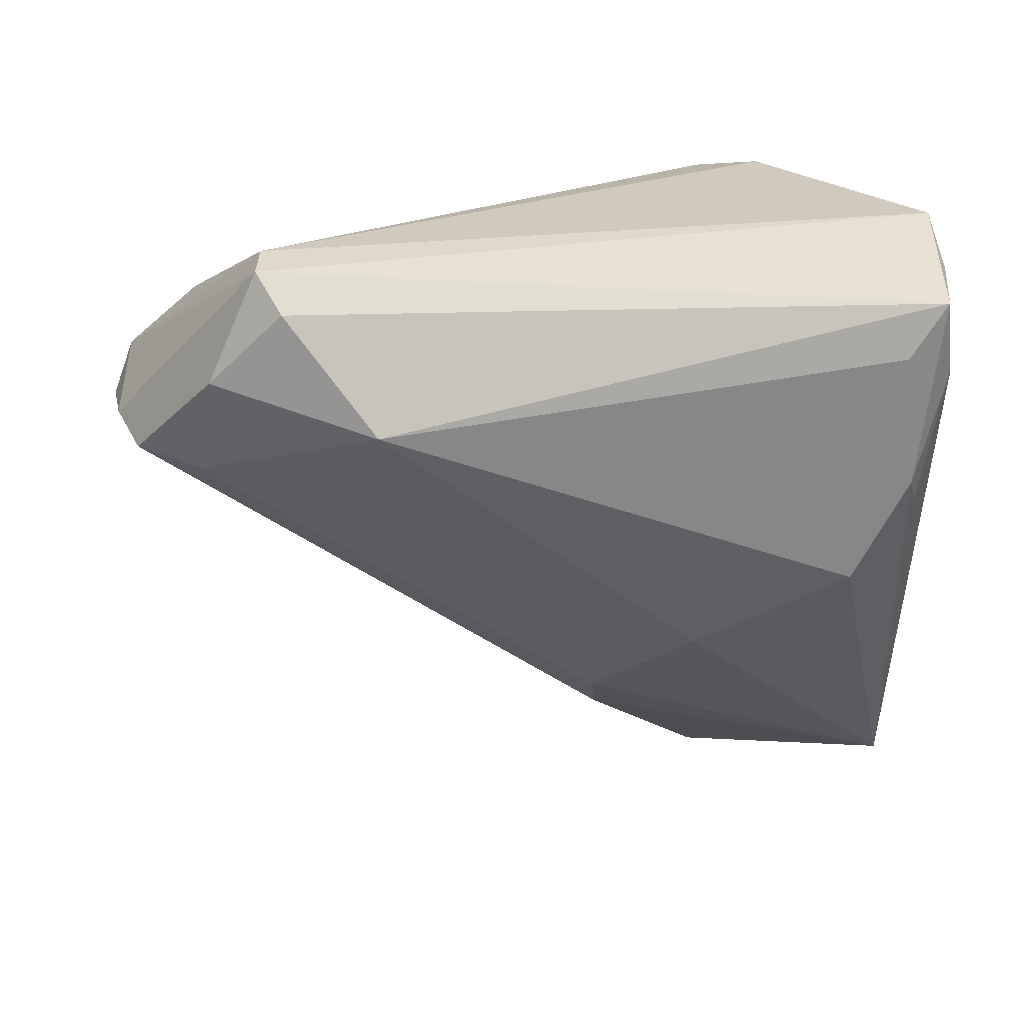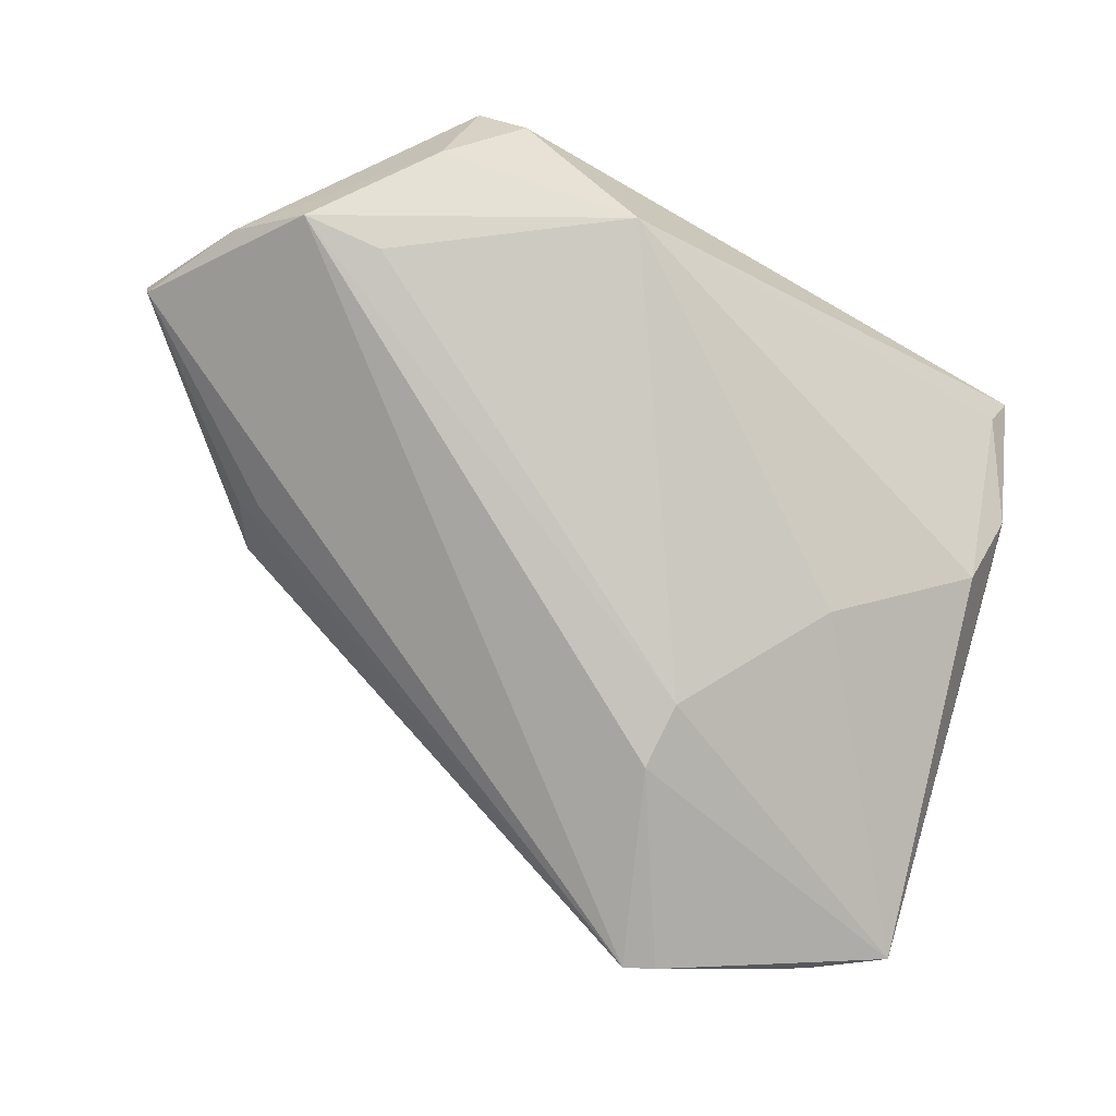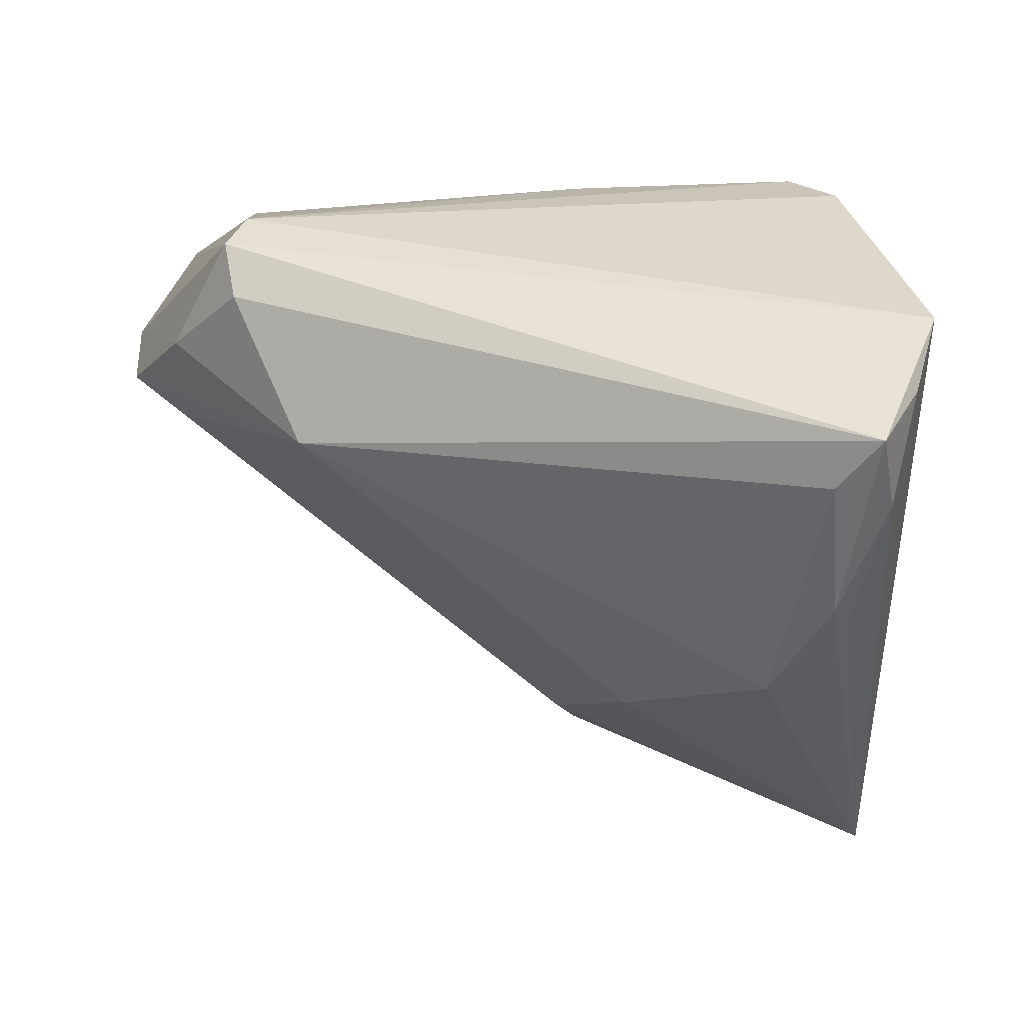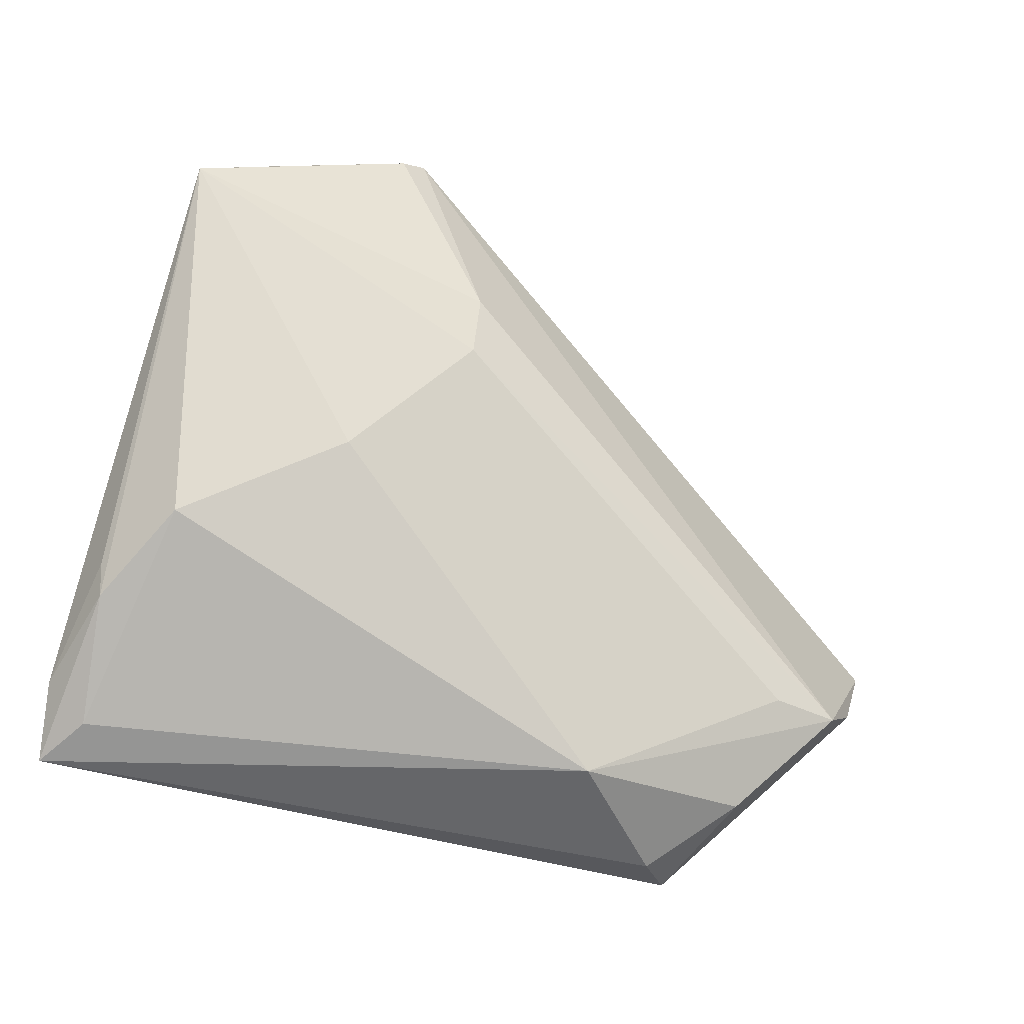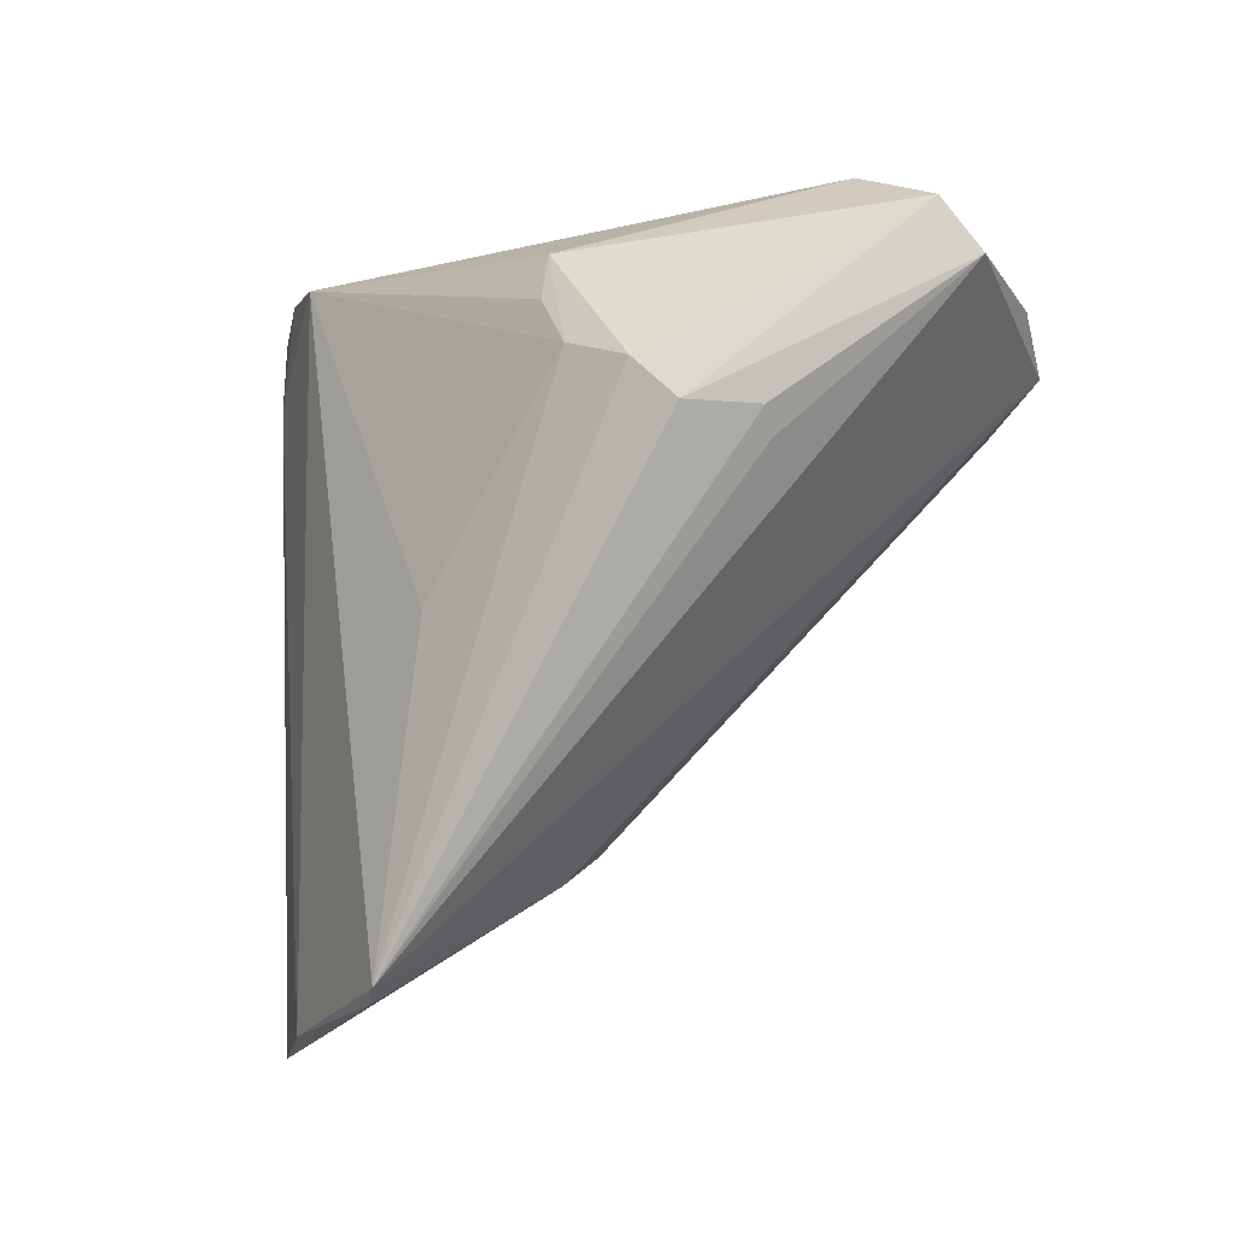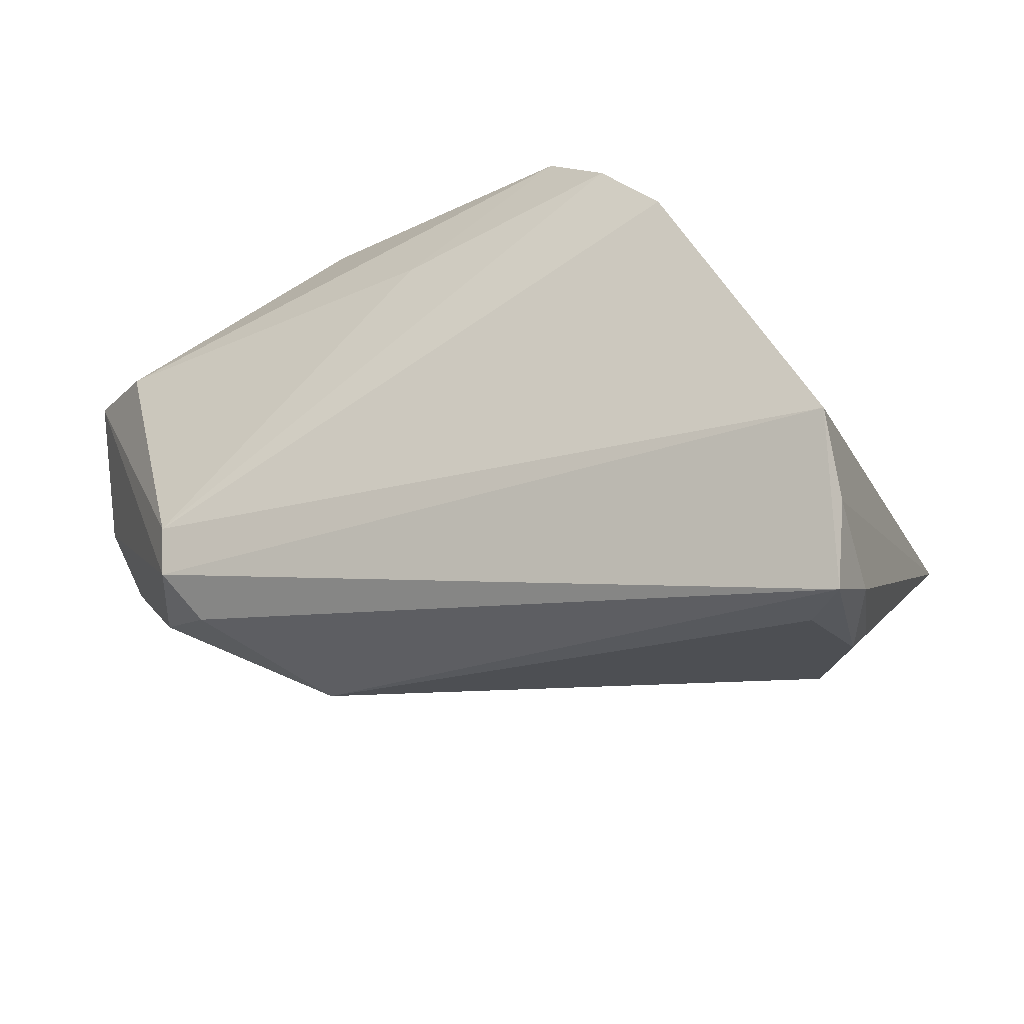
<metadata>
{"format":"obj","ext":"obj","renderer":"f3d","projection":"perspective","resolution":1024,"background":"white","views":[{"elev":-66.5,"azim":-177.1,"up":"+Z"},{"elev":-40.0,"azim":138.9,"up":"+Y"},{"elev":31.1,"azim":-159.3,"up":"+Y"},{"elev":-77.0,"azim":-11.9,"up":"+Z"},{"elev":-31.7,"azim":38.3,"up":"+Y"},{"elev":-21.3,"azim":-158.1,"up":"+Z"}]}
</metadata>
<code>
v -0.03234 0.03402 0.01587
v 0.01519 0.01007 0.02687
v -0.01738 0.03154 0.02748
v -0.02053 -0.008626 -0.0199
v -0.04803 0.03798 -0.009788
v -0.04427 -0.0334 -0.002916
v -0.02505 0.03646 0.02221
v -0.03175 0.03798 0.01652
v -0.009049 -0.02489 -0.003144
v -0.04396 0.01277 -0.02635
v 0.02474 0.001942 0.02261
v 0.02602 0.03716 -0.01696
v 0.02306 0.03344 -0.02135
v 0.03501 0.01295 -0.01303
v -0.04847 0.03412 -0.01819
v -0.03753 0.001521 -0.02593
v 0.04651 0.01991 0.01306
v 0.02995 0.002191 0.0171
v -0.04473 0.009751 -0.02394
v 0.04256 0.0149 -0.01018
v -0.0482 0.02457 -0.02425
v 0.02588 0.03798 -0.01195
v -0.001839 0.03455 0.01605
v -0.02154 -0.03798 0.009353
v 0.01317 0.02118 -0.02774
v 0.02887 0.0003735 0.01463
v 0.0129 0.01562 0.02754
v 0.04847 0.0148 0.009033
v -0.02953 0.02746 0.01848
v -0.01904 -0.03774 0.01165
v -0.04742 0.03302 -0.02687
v 0.03214 0.0251 -0.01855
v 0.03771 0.02684 0.01257
v 0.02145 0.006533 0.02551
v -0.008791 -0.0199 -0.00828
v 0.01393 0.0202 0.02774
v -0.03736 -0.0347 0.00275
v -0.006367 -0.006768 0.02084
v 0.04595 0.0165 -0.002441
v -0.04316 0.02736 -0.02774
f 37 30 3
f 37 29 6
f 3 29 37
f 17 22 33
f 25 16 40
f 6 21 19
f 36 34 17
f 17 33 36
f 36 33 3
f 30 34 2
f 34 36 2
f 24 37 6
f 30 37 24
f 6 16 4
f 4 35 6
f 4 16 25
f 25 35 4
f 25 32 20
f 20 32 39
f 3 33 23
f 23 33 22
f 22 5 8
f 25 40 31
f 11 34 30
f 30 18 11
f 17 34 11
f 30 20 28
f 28 20 39
f 28 39 17
f 17 11 28
f 28 11 18
f 3 30 38
f 38 2 3
f 30 2 38
f 27 36 3
f 3 2 27
f 27 2 36
f 13 32 25
f 25 31 13
f 39 32 12
f 12 22 17
f 17 39 12
f 32 13 12
f 12 13 31
f 12 5 22
f 12 31 5
f 30 24 9
f 9 20 30
f 35 20 9
f 6 35 9
f 9 24 6
f 14 35 25
f 25 20 14
f 14 20 35
f 7 29 3
f 7 8 29
f 3 23 7
f 7 23 22
f 22 8 7
f 6 29 1
f 29 8 1
f 1 5 6
f 1 8 5
f 15 31 21
f 5 31 15
f 15 21 6
f 6 5 15
f 10 16 6
f 6 19 10
f 10 40 16
f 10 31 40
f 10 19 21
f 21 31 10
f 26 18 30
f 30 28 26
f 26 28 18

</code>
